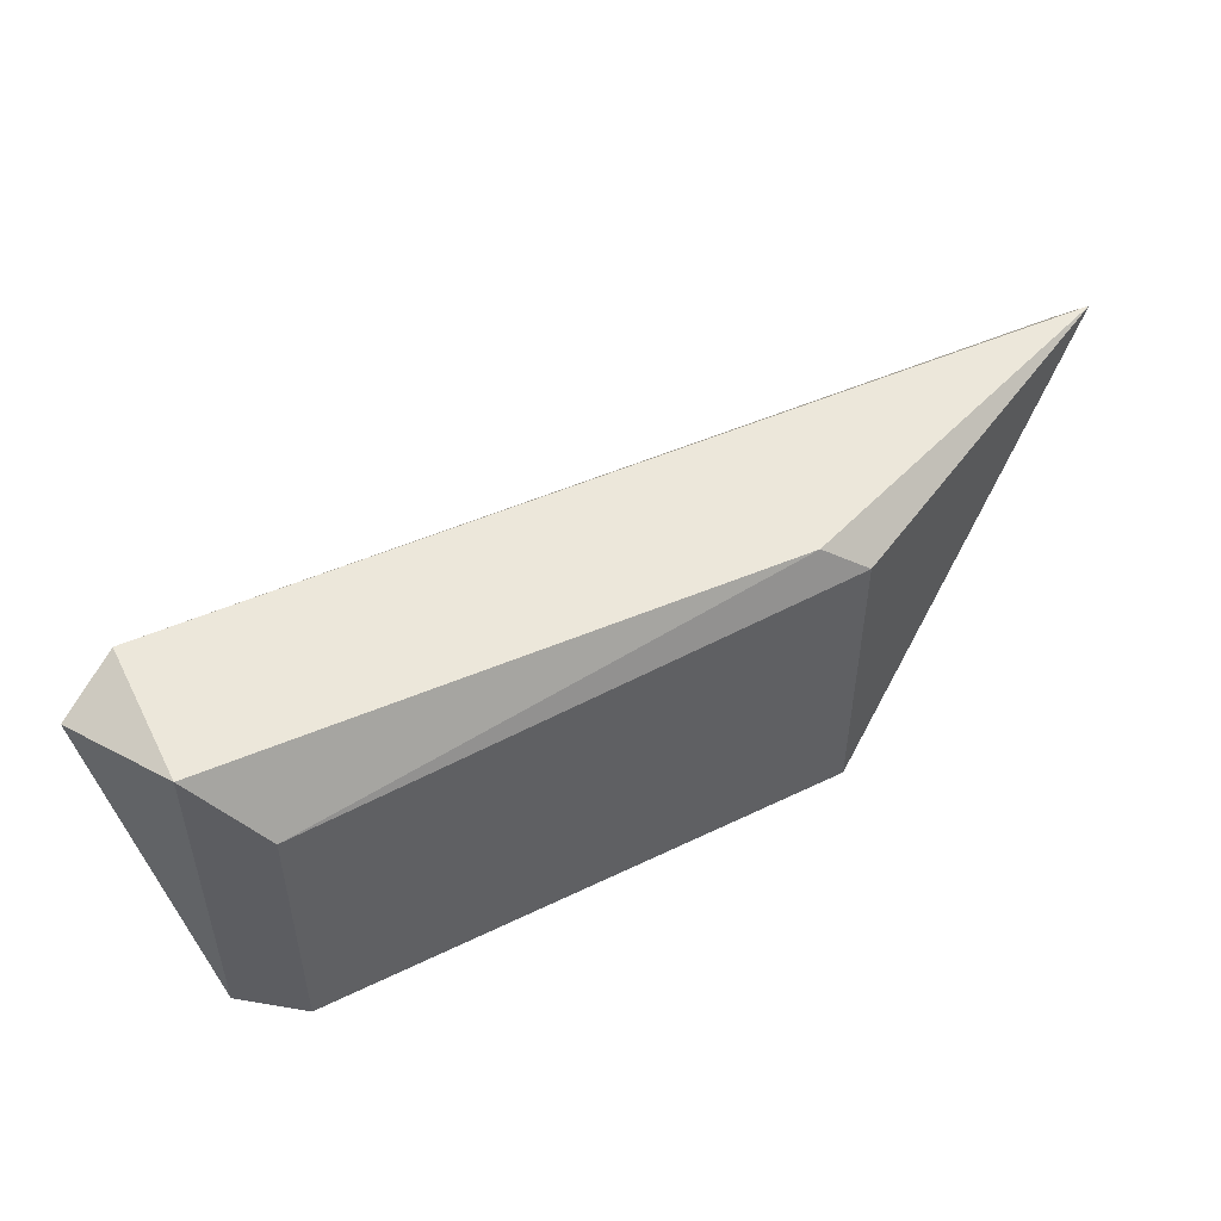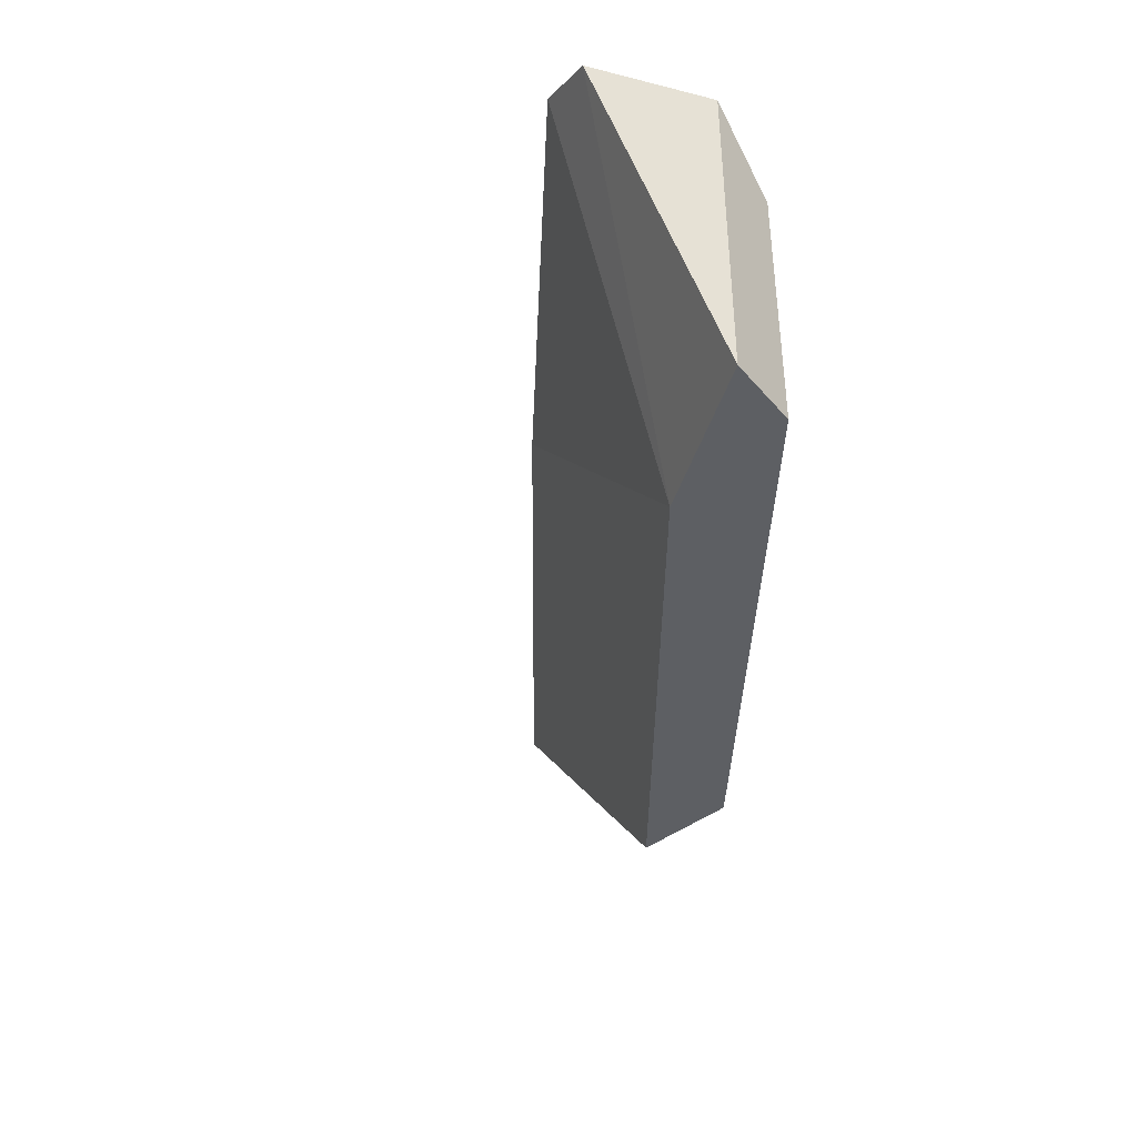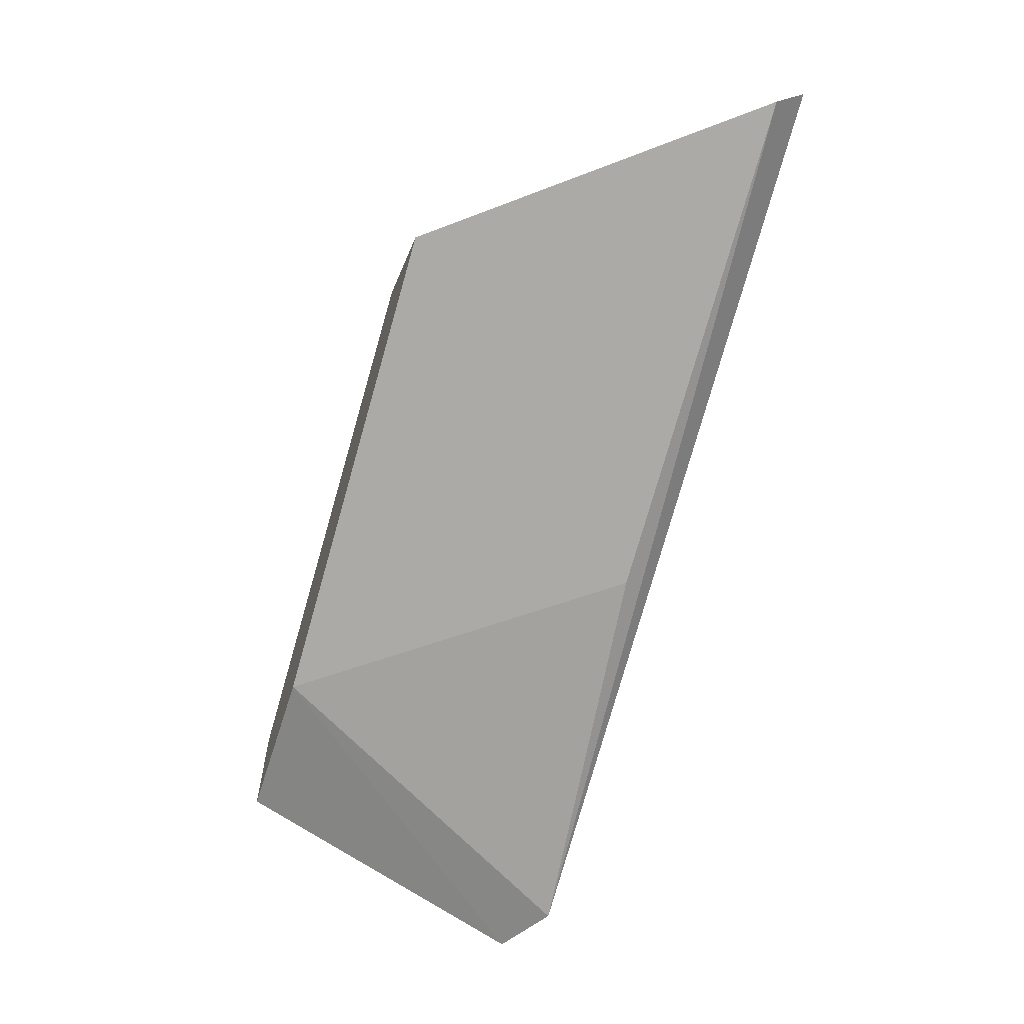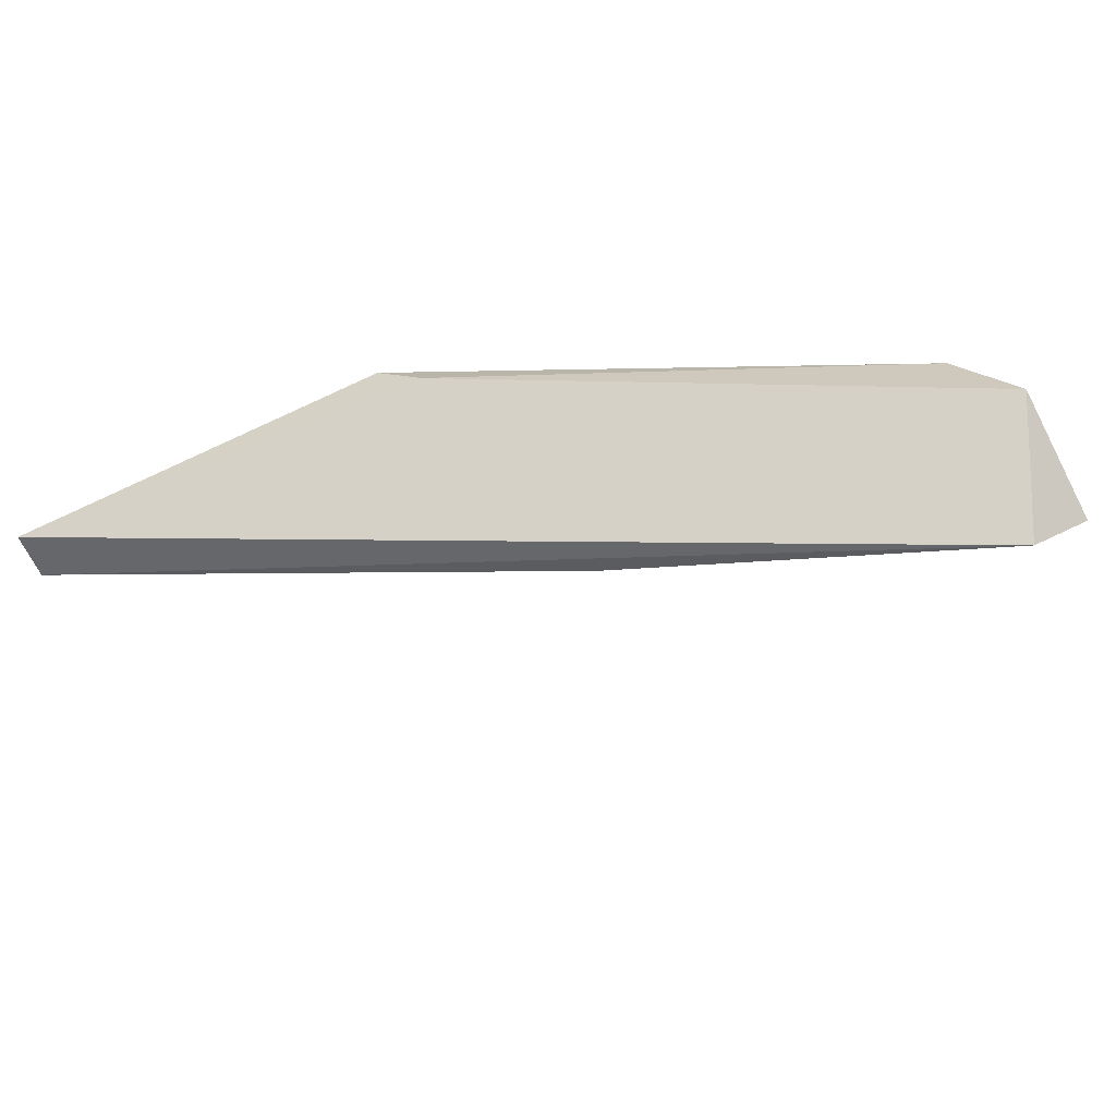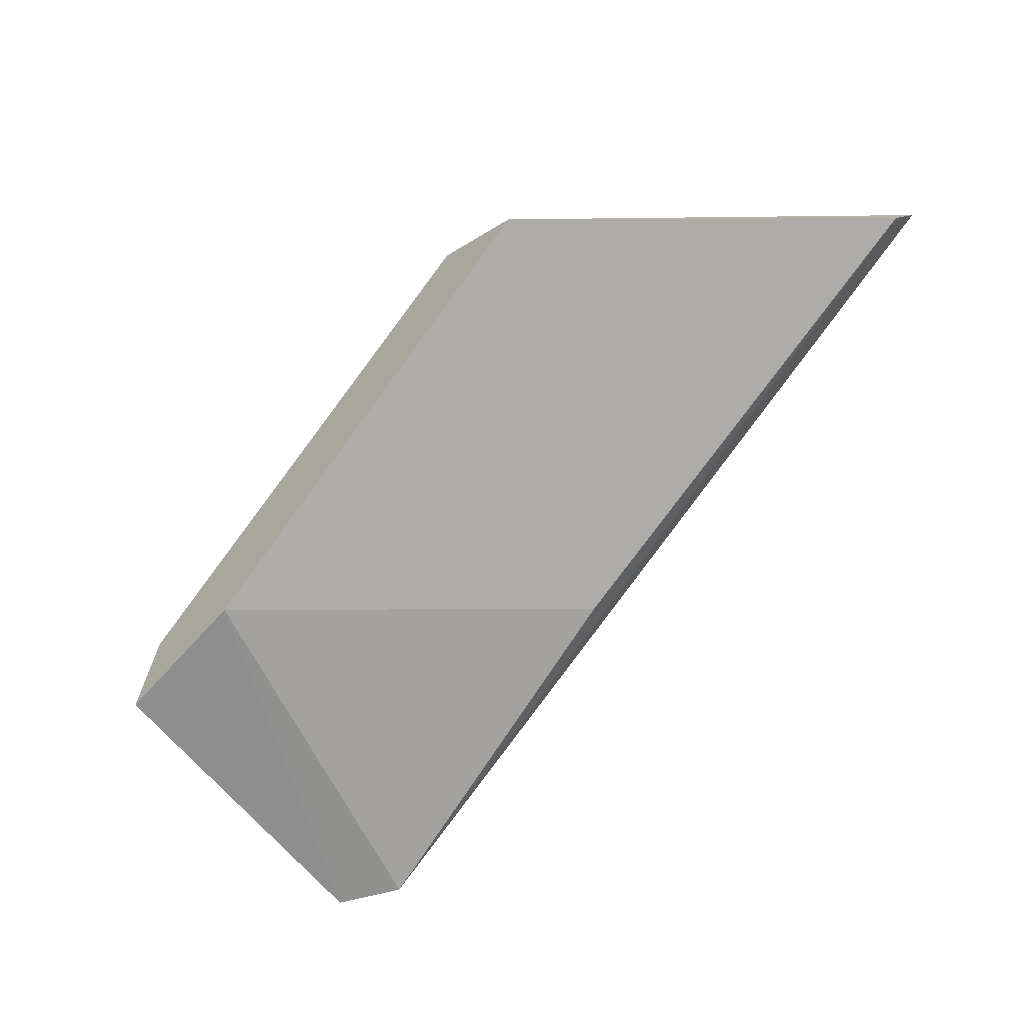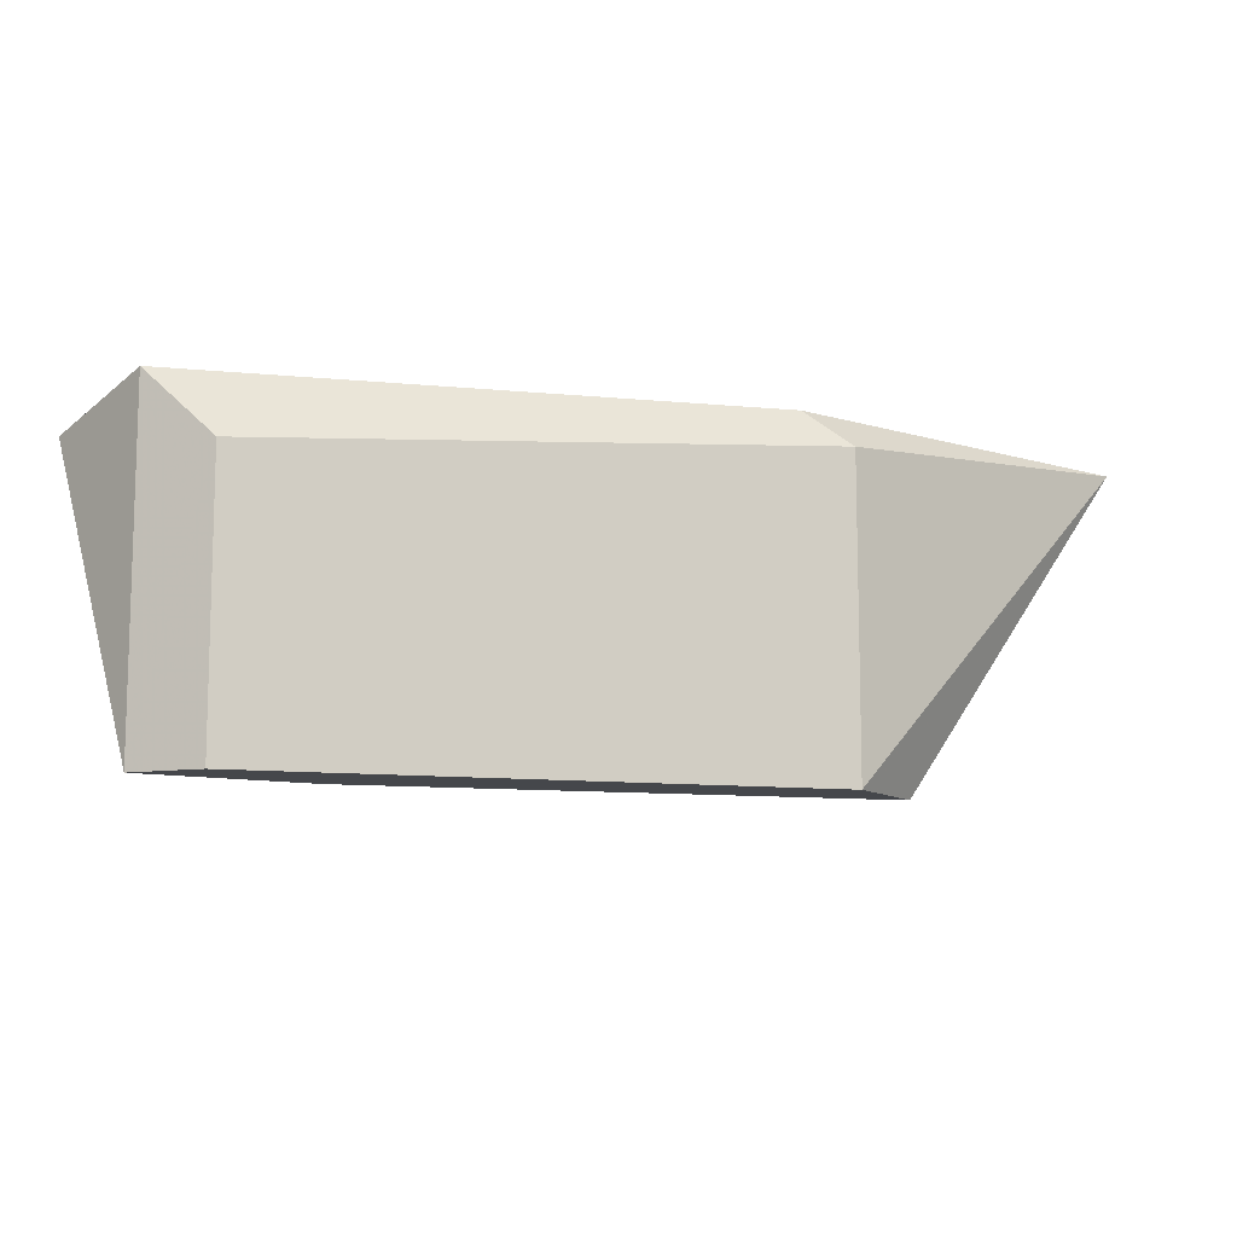
<metadata>
{"format":"obj","ext":"obj","renderer":"f3d","projection":"perspective","resolution":1024,"background":"white","views":[{"elev":50.5,"azim":-53.0,"up":"+Y"},{"elev":-40.4,"azim":-117.1,"up":"+Y"},{"elev":-48.3,"azim":72.1,"up":"+Z"},{"elev":79.5,"azim":153.0,"up":"+Y"},{"elev":-43.2,"azim":48.6,"up":"+Z"},{"elev":-10.2,"azim":-41.9,"up":"+Y"}]}
</metadata>
<code>
v -0.2084 0.3077 0.5804
v -0.3249 0.3034 0.5243
v -0.3249 0.2646 0.5415
v -0.3206 0.2991 0.5502
v -0.2559 0.2646 0.5804
v -0.2602 0.3077 0.5761
v -0.2429 0.2646 0.5761
v -0.2688 0.3034 0.5459
v -0.3033 0.2646 0.5459
v -0.3163 0.3077 0.5243
v -0.3249 0.3077 0.5415
v -0.2084 0.3034 0.5761
v -0.3206 0.2646 0.5502
v -0.2559 0.3034 0.5804
f 6 4 14
f 1 5 7
f 5 3 7
f 8 7 9
f 3 2 9
f 7 3 9
f 9 2 10
f 6 1 10
f 8 9 10
f 2 3 11
f 3 4 11
f 4 6 11
f 10 2 11
f 6 10 11
f 1 7 12
f 7 8 12
f 10 1 12
f 8 10 12
f 4 3 13
f 5 4 13
f 3 5 13
f 5 1 14
f 4 5 14
f 1 6 14

</code>
